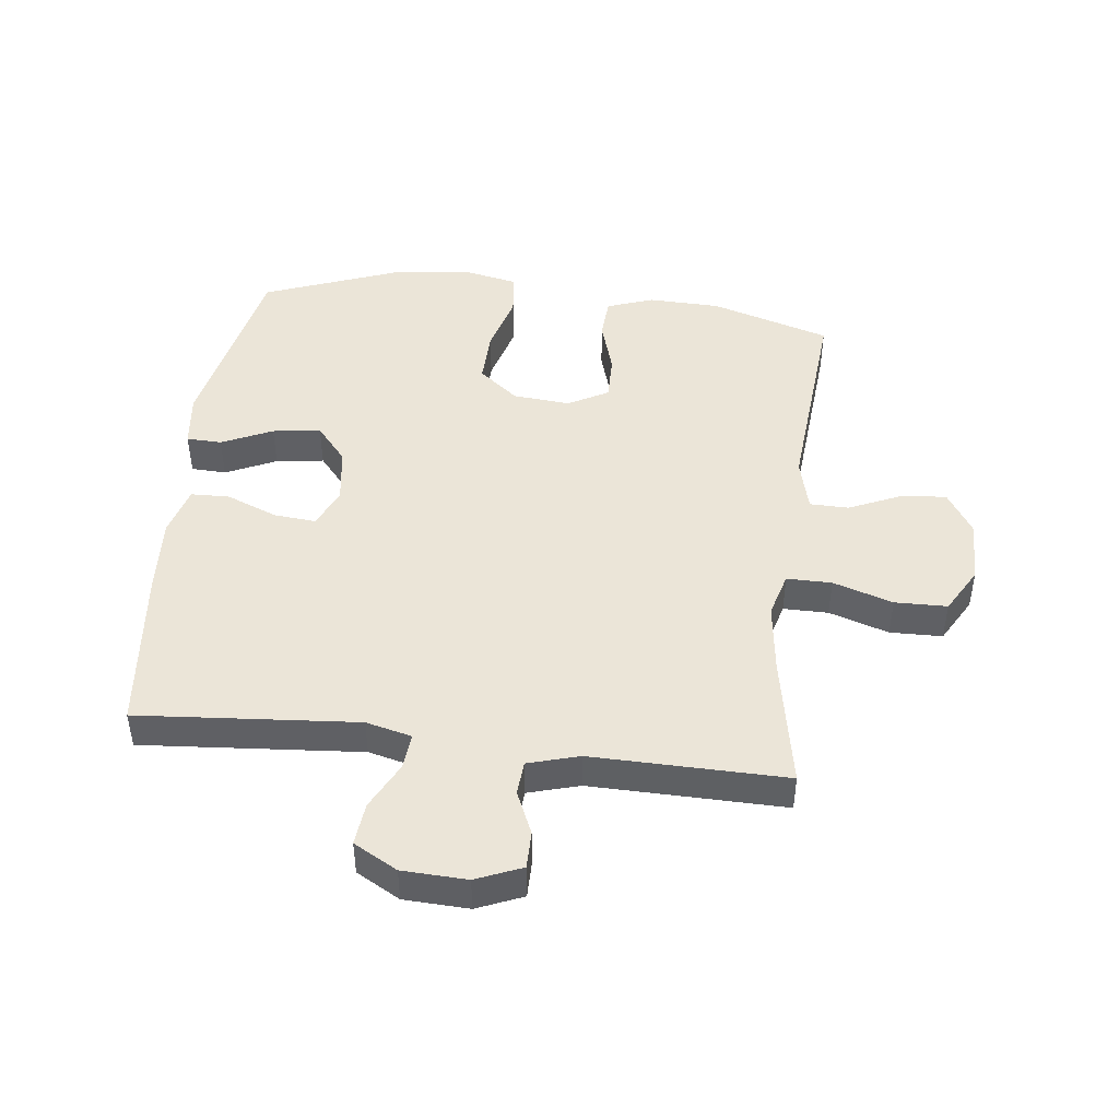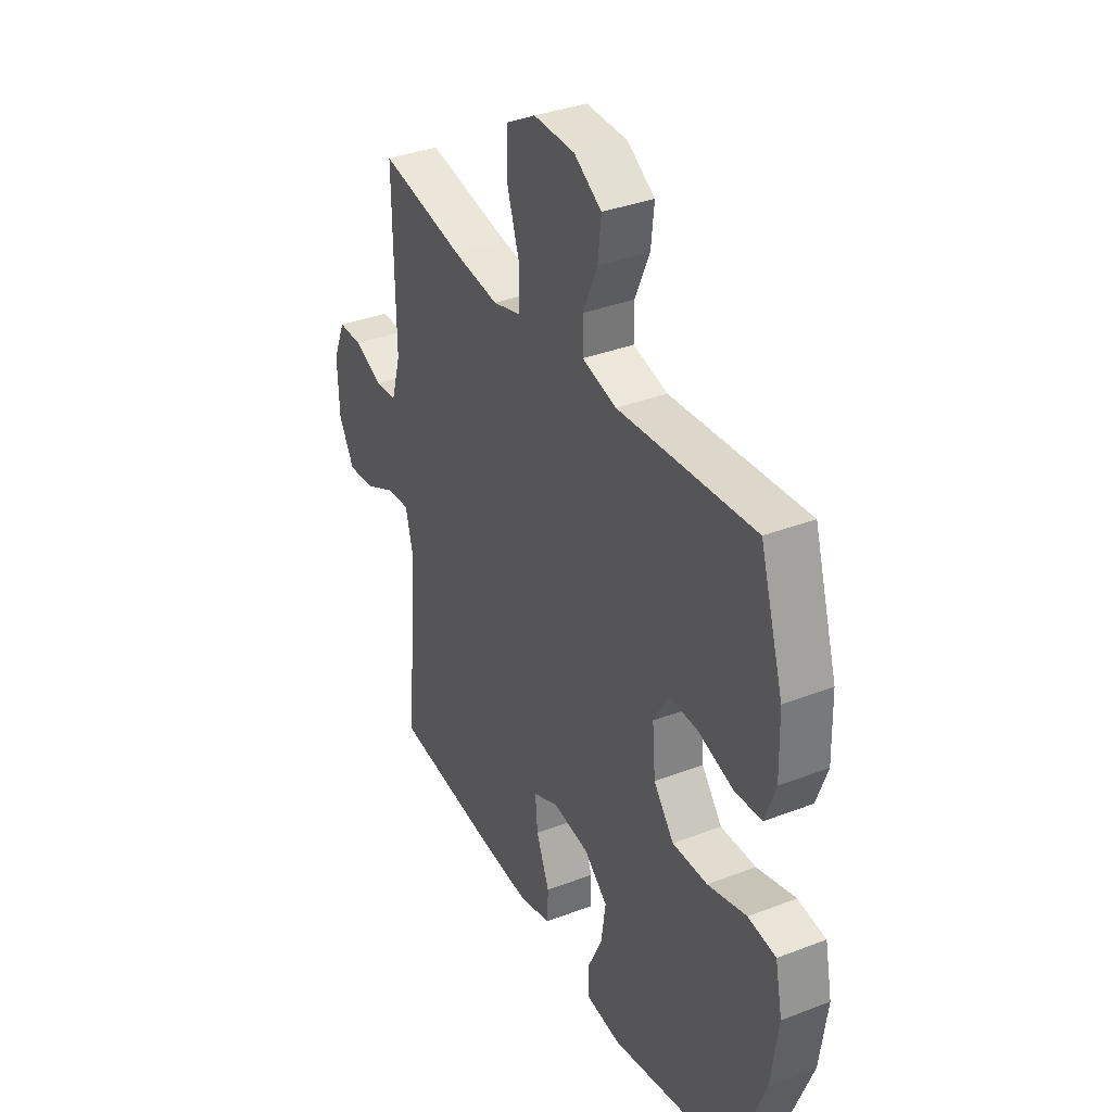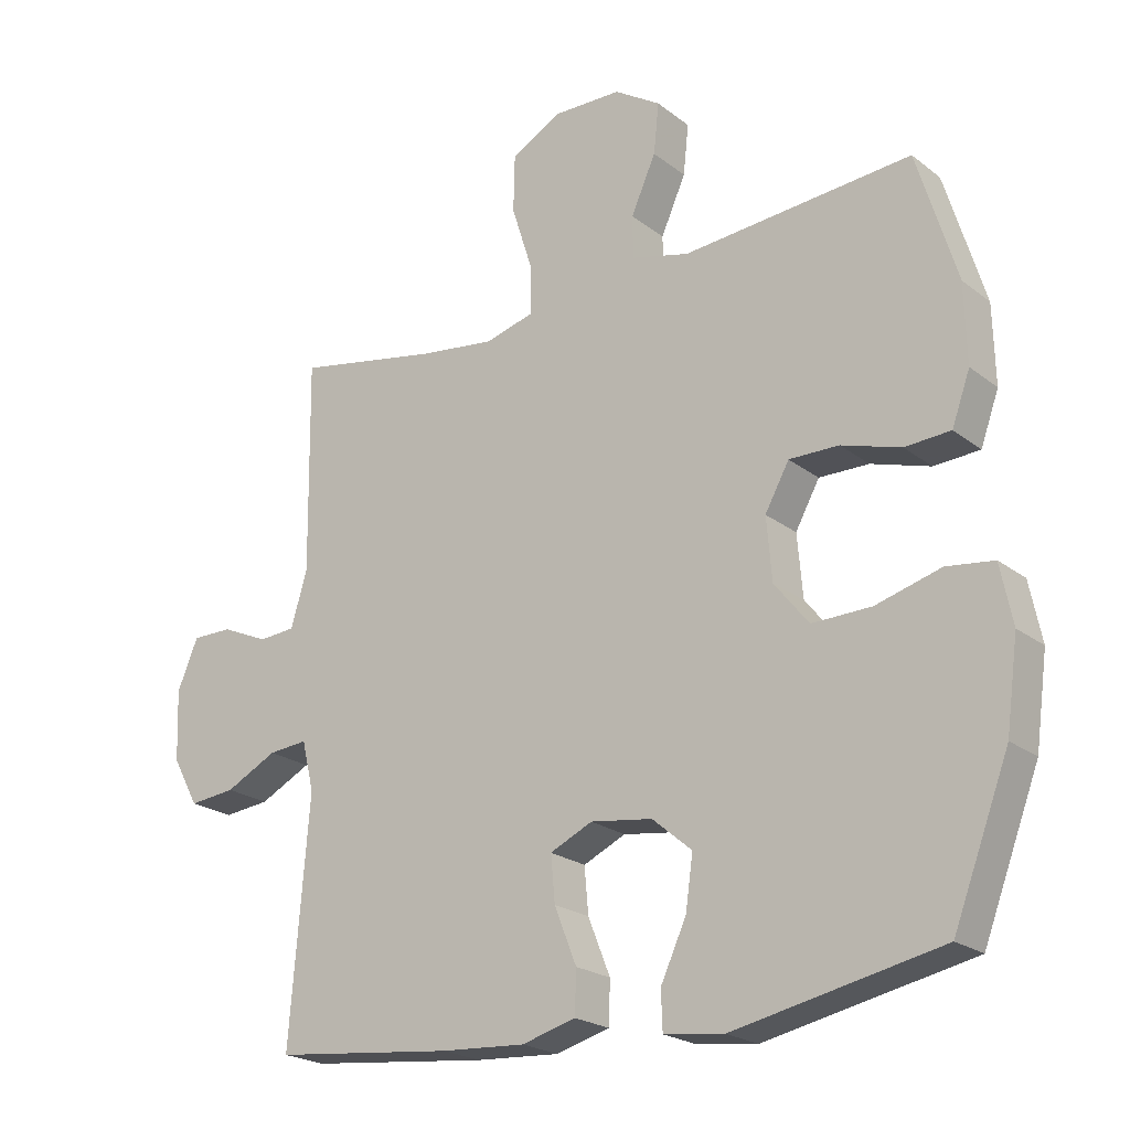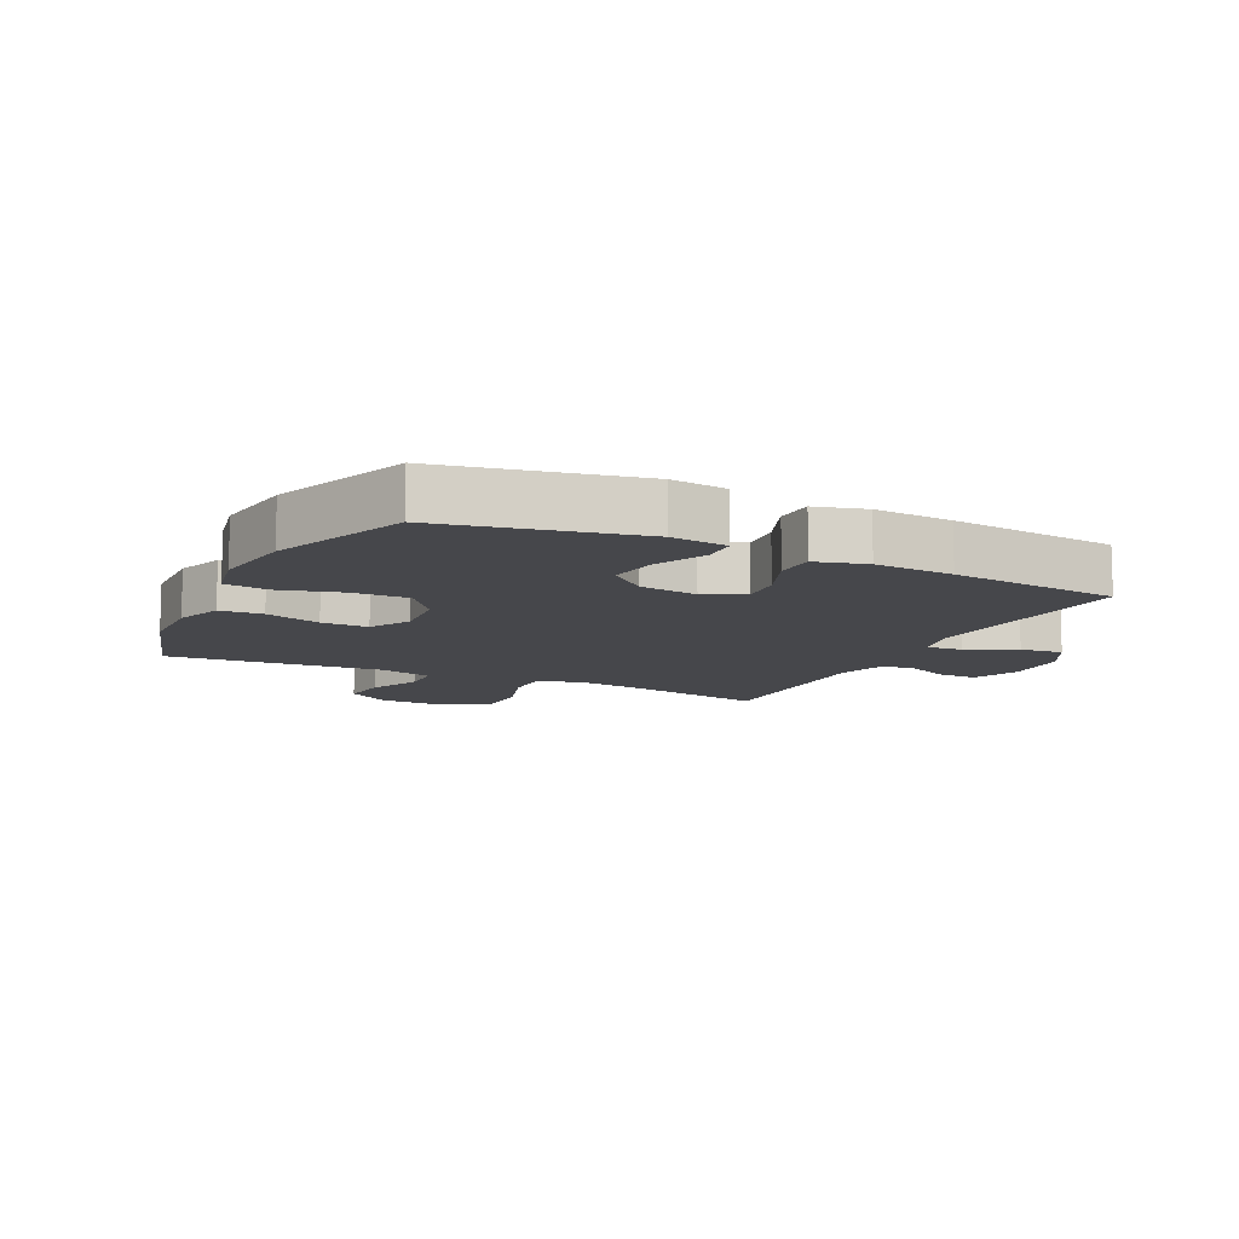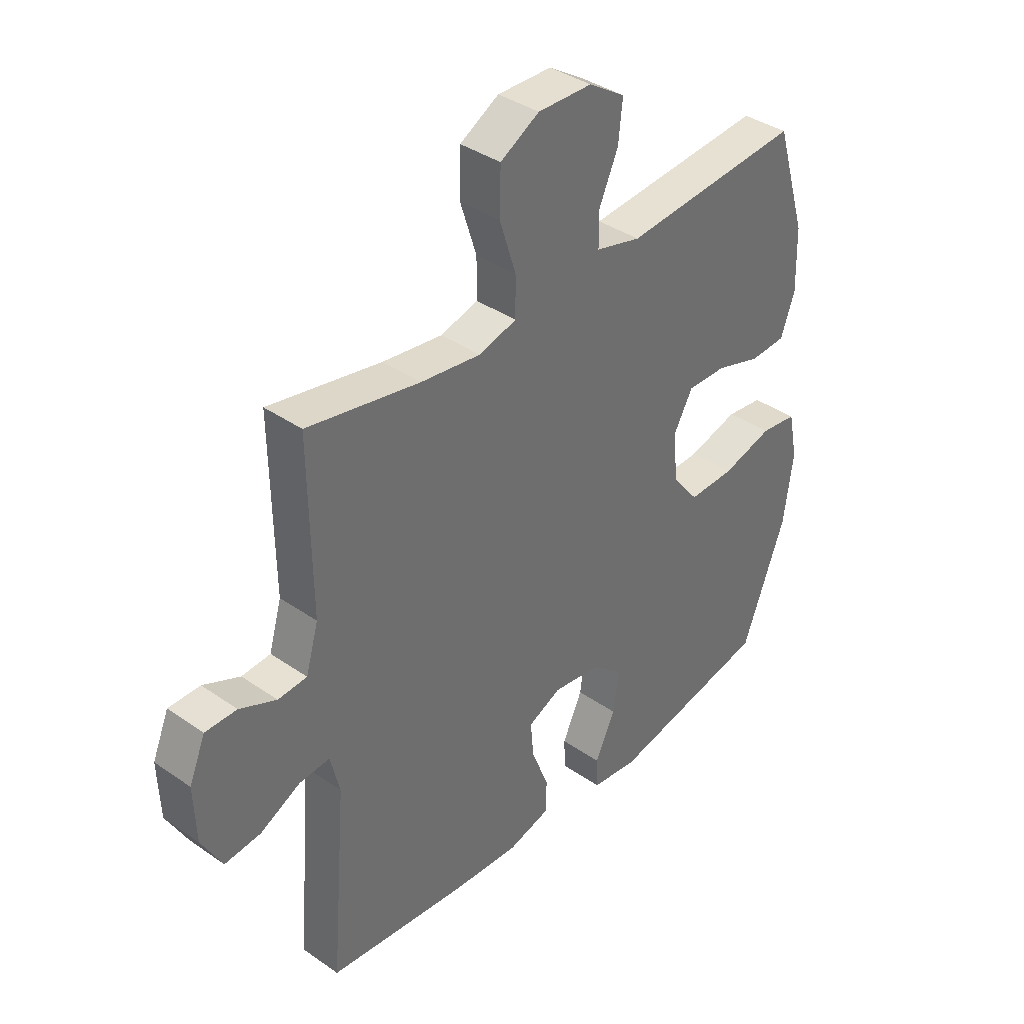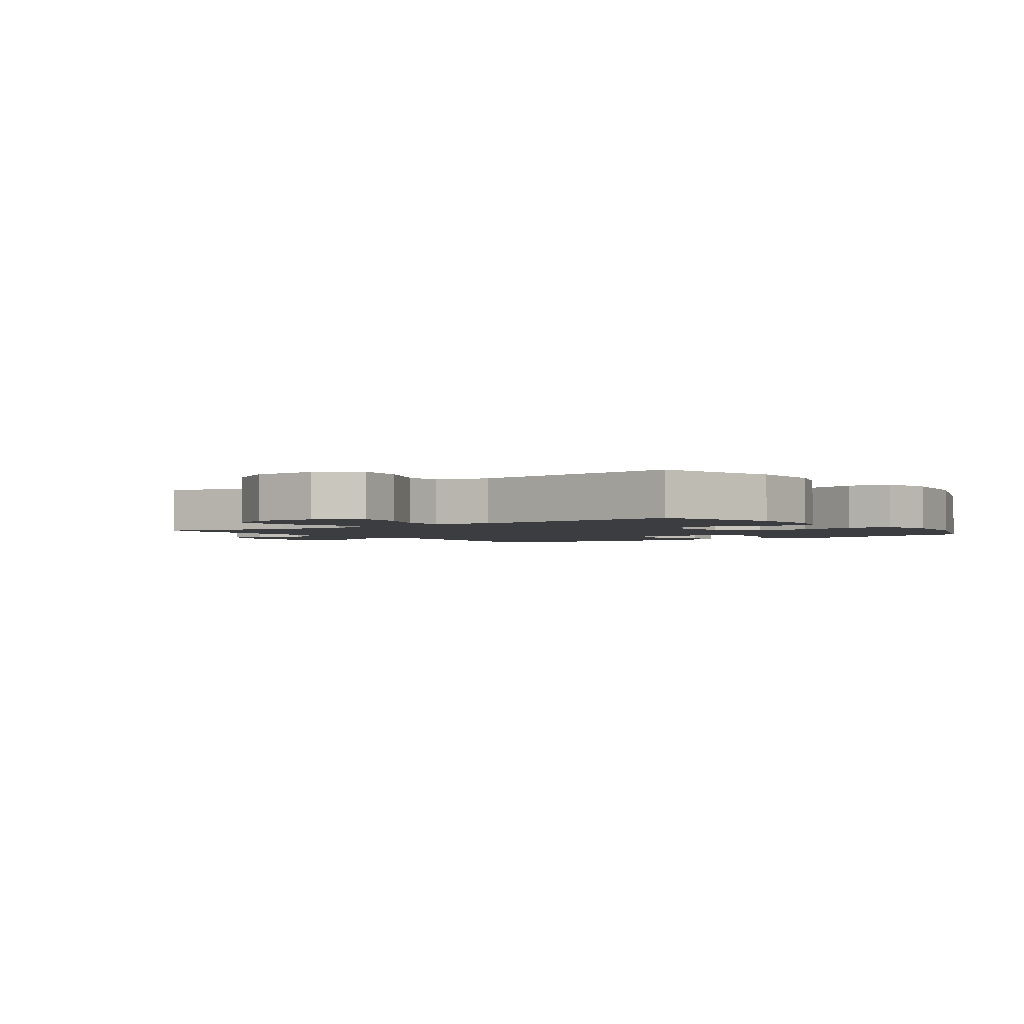
<metadata>
{"format":"obj","ext":"obj","renderer":"f3d","projection":"perspective","resolution":1024,"background":"white","views":[{"elev":46.0,"azim":-83.1,"up":"+Y"},{"elev":35.6,"azim":63.1,"up":"+Z"},{"elev":-21.9,"azim":37.1,"up":"+Z"},{"elev":-10.7,"azim":153.9,"up":"+Y"},{"elev":37.9,"azim":-48.5,"up":"+Z"},{"elev":-2.3,"azim":36.2,"up":"+Y"}]}
</metadata>
<code>
v -0.5 0.07 0.5
v -0.286 0.07 0.459
v -0.172 0.07 0.444
v -0.1 0.07 0.464
v -0.1 0.07 0.537
v -0.131 0.07 0.634
v -0.129 0.07 0.719
v -0.055 0.07 0.761
v 0.048 0.07 0.759
v 0.117 0.07 0.715
v 0.109 0.07 0.64
v 0.072 0.07 0.557
v 0.073 0.07 0.494
v 0.159 0.07 0.472
v 0.5 0.07 0.5
v 0.559 0.07 0.306
v 0.562 0.07 0.189
v 0.535 0.07 0.114
v 0.467 0.07 0.11
v 0.379 0.07 0.137
v 0.305 0.07 0.138
v 0.269 0.07 0.073
v 0.277 0.07 -0.02
v 0.328 0.07 -0.084
v 0.416 0.07 -0.082
v 0.513 0.07 -0.055
v 0.583 0.07 -0.064
v 0.601 0.07 -0.152
v 0.583 0.07 -0.283
v 0.5 0.07 -0.5
v 0.193 0.07 -0.563
v 0.104 0.07 -0.552
v 0.102 0.07 -0.495
v 0.14 0.07 -0.413
v 0.151 0.07 -0.335
v 0.092 0.07 -0.285
v 0 0.07 -0.272
v -0.063 0.07 -0.301
v -0.057 0.07 -0.369
v -0.024 0.07 -0.452
v -0.026 0.07 -0.515
v -0.106 0.07 -0.537
v -0.231 0.07 -0.529
v -0.5 0.07 -0.5
v -0.471 0.07 -0.144
v -0.489 0.07 -0.07
v -0.547 0.07 -0.075
v -0.624 0.07 -0.114
v -0.693 0.07 -0.121
v -0.732 0.07 -0.05
v -0.736 0.07 0.055
v -0.705 0.07 0.129
v -0.645 0.07 0.129
v -0.575 0.07 0.098
v -0.52 0.07 0.102
v -0.496 0.07 0.185
v -0.5 0 0.5
v -0.286 0 0.459
v -0.172 0 0.444
v -0.1 0 0.464
v -0.1 0 0.537
v -0.131 0 0.634
v -0.129 0 0.719
v -0.055 0 0.761
v 0.048 0 0.759
v 0.117 0 0.715
v 0.109 0 0.64
v 0.072 0 0.557
v 0.073 0 0.494
v 0.159 0 0.472
v 0.5 0 0.5
v 0.559 0 0.306
v 0.562 0 0.189
v 0.535 0 0.114
v 0.467 0 0.11
v 0.379 0 0.137
v 0.305 0 0.138
v 0.269 0 0.073
v 0.277 0 -0.02
v 0.328 0 -0.084
v 0.416 0 -0.082
v 0.513 0 -0.055
v 0.583 0 -0.064
v 0.601 0 -0.152
v 0.583 0 -0.283
v 0.5 0 -0.5
v 0.193 0 -0.563
v 0.104 0 -0.552
v 0.102 0 -0.495
v 0.14 0 -0.413
v 0.151 0 -0.335
v 0.092 0 -0.285
v 0 0 -0.272
v -0.063 0 -0.301
v -0.057 0 -0.369
v -0.024 0 -0.452
v -0.026 0 -0.515
v -0.106 0 -0.537
v -0.231 0 -0.529
v -0.5 0 -0.5
v -0.471 0 -0.144
v -0.489 0 -0.07
v -0.547 0 -0.075
v -0.624 0 -0.114
v -0.693 0 -0.121
v -0.732 0 -0.05
v -0.736 0 0.055
v -0.705 0 0.129
v -0.645 0 0.129
v -0.575 0 0.098
v -0.52 0 0.102
v -0.496 0 0.185
f 51 52 53 54
f 51 54 55
f 50 51 55
f 47 48 49 50
f 46 47 50 55
f 45 46 55 56
f 43 44 45
f 39 40 41 42
f 38 39 42 43
f 31 32 33 34
f 31 34 35
f 30 31 35
f 29 30 35 36
f 25 26 27 28
f 24 25 28 29
f 17 18 19 20
f 17 20 21
f 14 15 16 17
f 13 14 17 21
f 9 10 11 12
f 9 12 13
f 8 9 13
f 5 6 7 8
f 4 5 8 13
f 3 4 13 21
f 45 56 1 2
f 38 43 45 2
f 37 38 2 3
f 24 29 36 37
f 23 24 37 3
f 22 23 3
f 3 21 22
f 110 109 108 107
f 111 110 107
f 111 107 106
f 106 105 104 103
f 111 106 103 102
f 112 111 102 101
f 101 100 99
f 98 97 96 95
f 99 98 95 94
f 90 89 88 87
f 91 90 87
f 91 87 86
f 92 91 86 85
f 84 83 82 81
f 85 84 81 80
f 76 75 74 73
f 77 76 73
f 73 72 71 70
f 77 73 70 69
f 68 67 66 65
f 69 68 65
f 69 65 64
f 64 63 62 61
f 69 64 61 60
f 77 69 60 59
f 58 57 112 101
f 58 101 99 94
f 59 58 94 93
f 93 92 85 80
f 59 93 80 79
f 59 79 78
f 78 77 59
f 1 57 58 2
f 2 58 59 3
f 3 59 60 4
f 4 60 61 5
f 5 61 62 6
f 6 62 63 7
f 7 63 64 8
f 8 64 65 9
f 9 65 66 10
f 10 66 67 11
f 11 67 68 12
f 12 68 69 13
f 13 69 70 14
f 14 70 71 15
f 15 71 72 16
f 16 72 73 17
f 17 73 74 18
f 18 74 75 19
f 19 75 76 20
f 20 76 77 21
f 21 77 78 22
f 22 78 79 23
f 23 79 80 24
f 24 80 81 25
f 25 81 82 26
f 26 82 83 27
f 27 83 84 28
f 28 84 85 29
f 29 85 86 30
f 30 86 87 31
f 31 87 88 32
f 32 88 89 33
f 33 89 90 34
f 34 90 91 35
f 35 91 92 36
f 36 92 93 37
f 37 93 94 38
f 38 94 95 39
f 39 95 96 40
f 40 96 97 41
f 41 97 98 42
f 42 98 99 43
f 43 99 100 44
f 44 100 101 45
f 45 101 102 46
f 46 102 103 47
f 47 103 104 48
f 48 104 105 49
f 49 105 106 50
f 50 106 107 51
f 51 107 108 52
f 52 108 109 53
f 53 109 110 54
f 54 110 111 55
f 55 111 112 56
f 56 112 57 1

</code>
